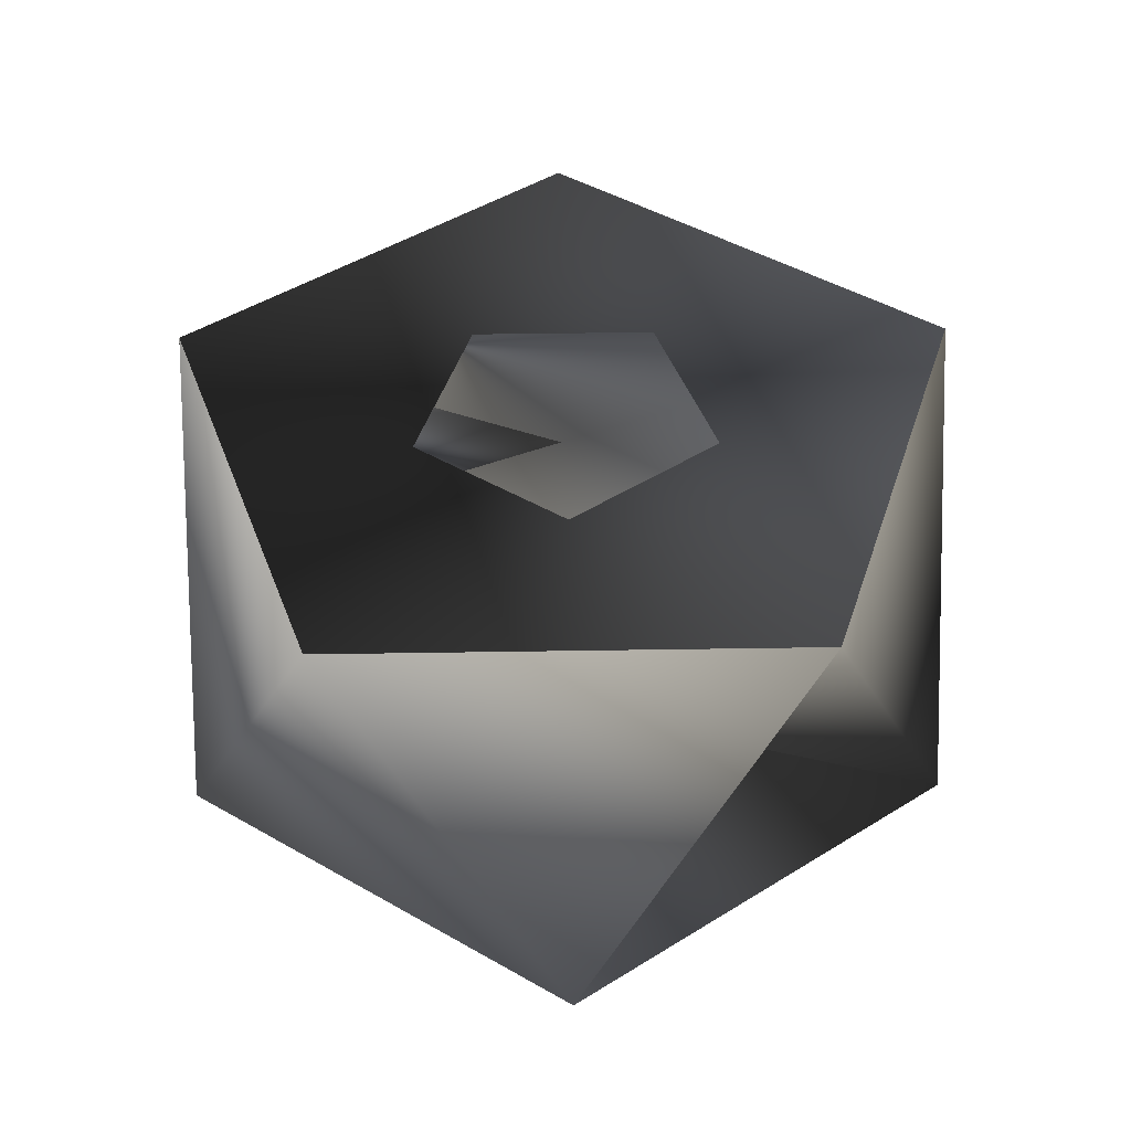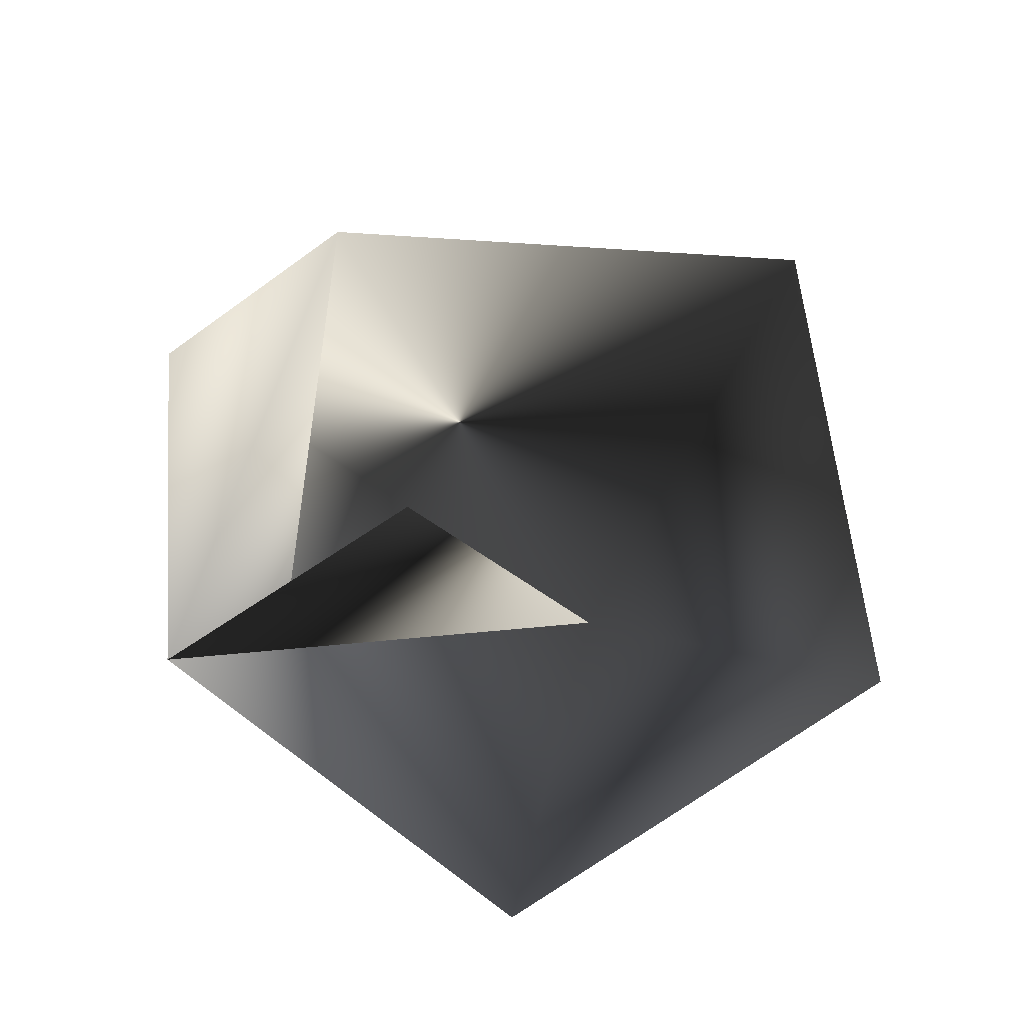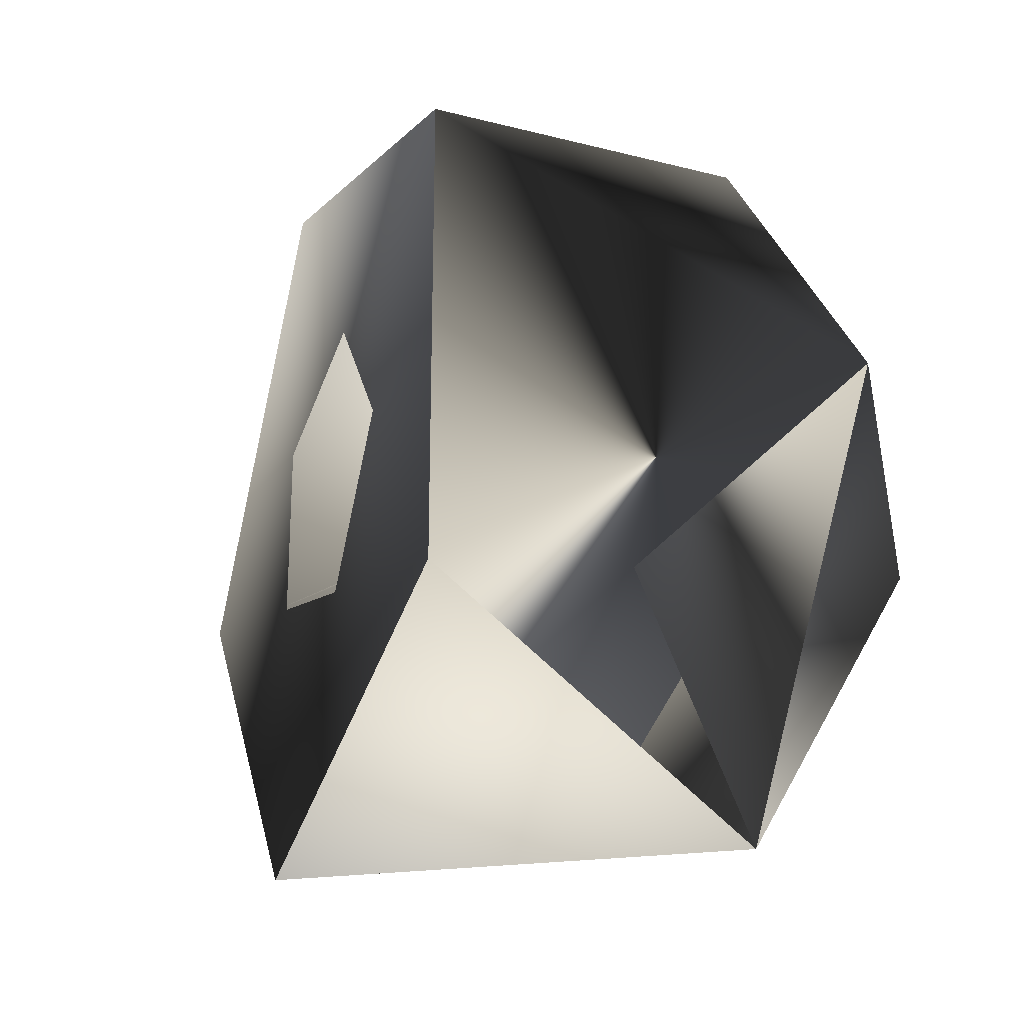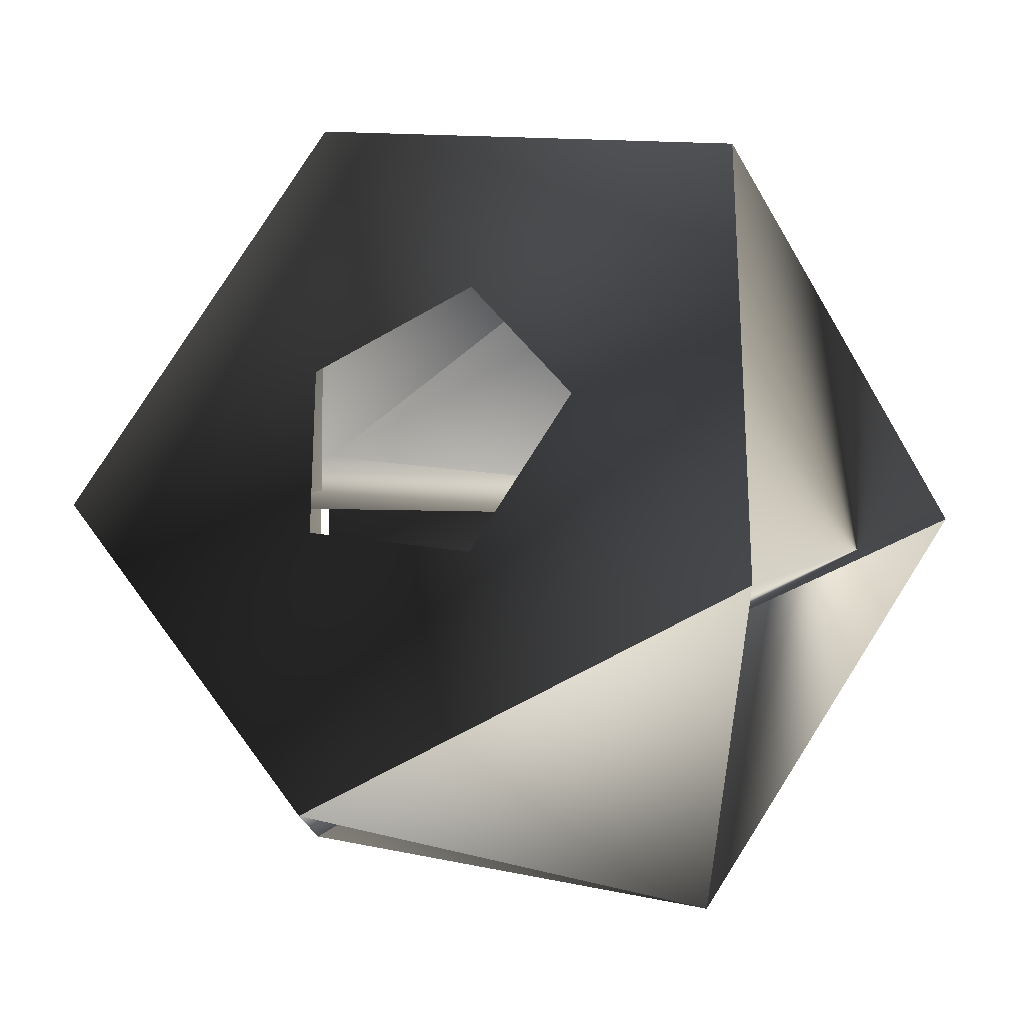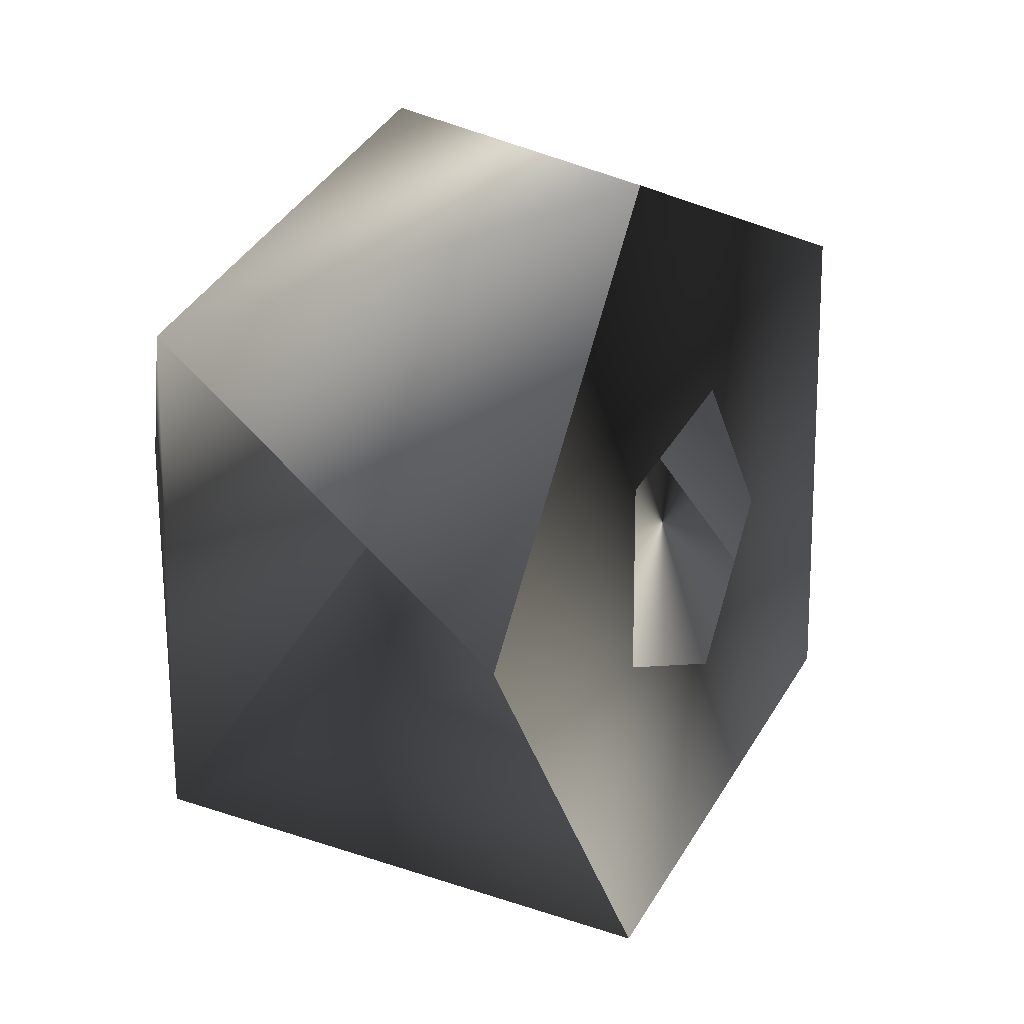
<metadata>
{"format":"obj","ext":"obj","renderer":"f3d","projection":"perspective","resolution":1024,"background":"white","views":[{"elev":43.0,"azim":52.9,"up":"+Y"},{"elev":-13.3,"azim":-100.4,"up":"+Y"},{"elev":-27.0,"azim":-110.8,"up":"+Z"},{"elev":-27.2,"azim":-155.5,"up":"+Z"},{"elev":18.4,"azim":118.6,"up":"+Z"}]}
</metadata>
<code>
v 0 -1 0
v 0.7236 -0.4472 0.5257
v -0.2764 -0.4472 0.8506
v -0.8944 -0.4472 0
v -0.2764 -0.4472 -0.8506
v 0.7236 -0.4472 -0.5257
v 0.2764 0.4472 0.8506
v -0.7236 0.4472 0.5257
v -0.7236 0.4472 -0.5257
v 0.2764 0.4472 -0.8506
v 0.8944 0.4472 0
v 0 1 0
f 1 1 2 2 3 3
f 2 2 1 1 6 4
f 1 1 3 3 4 5
f 1 1 4 5 5 6
f 1 1 5 6 6 4
f 2 2 6 4 11 7
f 3 3 2 2 7 8
f 4 5 3 3 8 9
f 5 6 4 5 9 10
f 6 4 5 6 10 11
f 2 2 11 7 7 8
f 3 3 7 8 8 9
f 4 5 8 9 9 10
f 5 6 9 10 10 11
f 6 4 10 11 11 7
f 7 8 11 7 12 12
f 8 9 7 8 12 12
f 9 10 8 9 12 12
f 10 11 9 10 12 12
f 11 7 10 11 12 12

</code>
